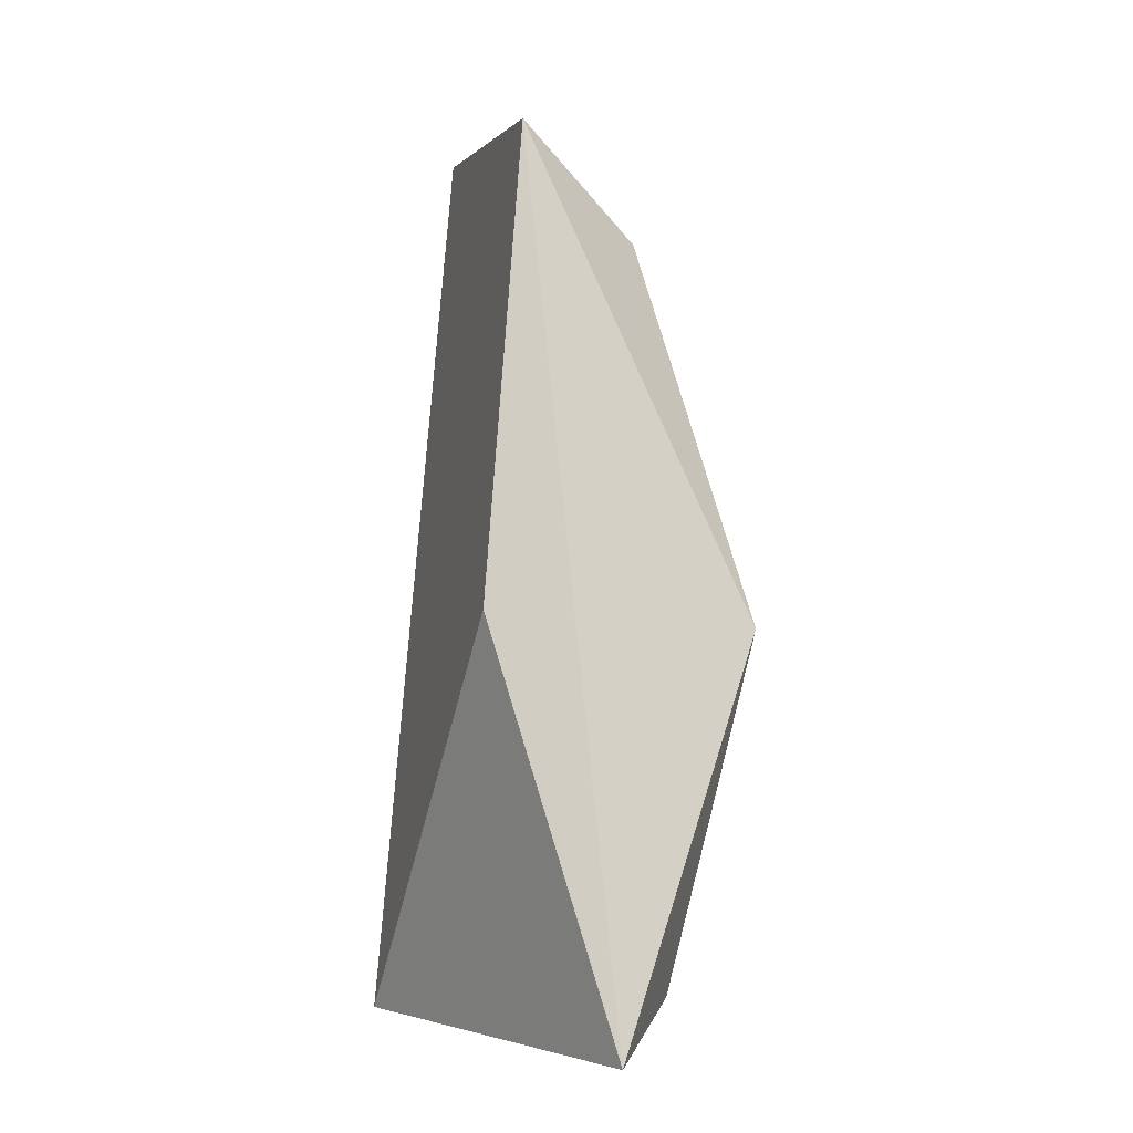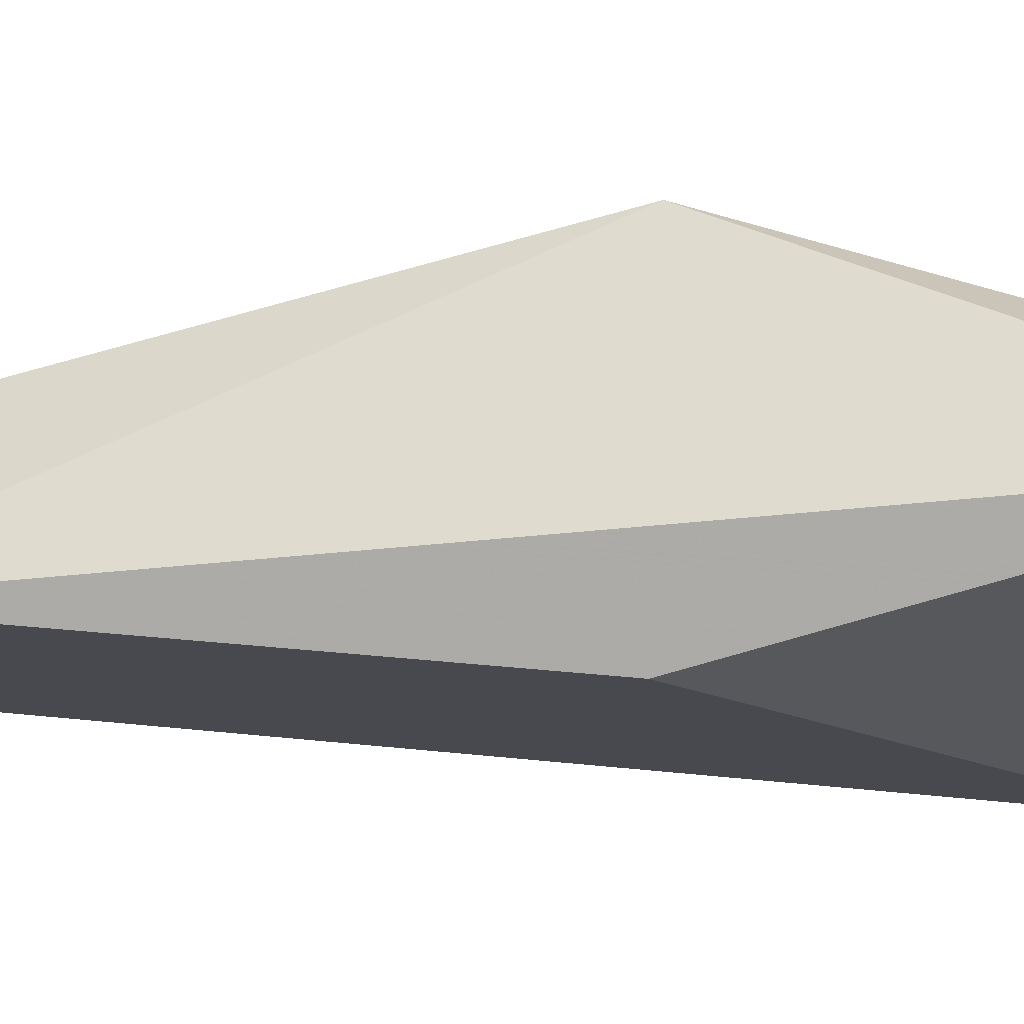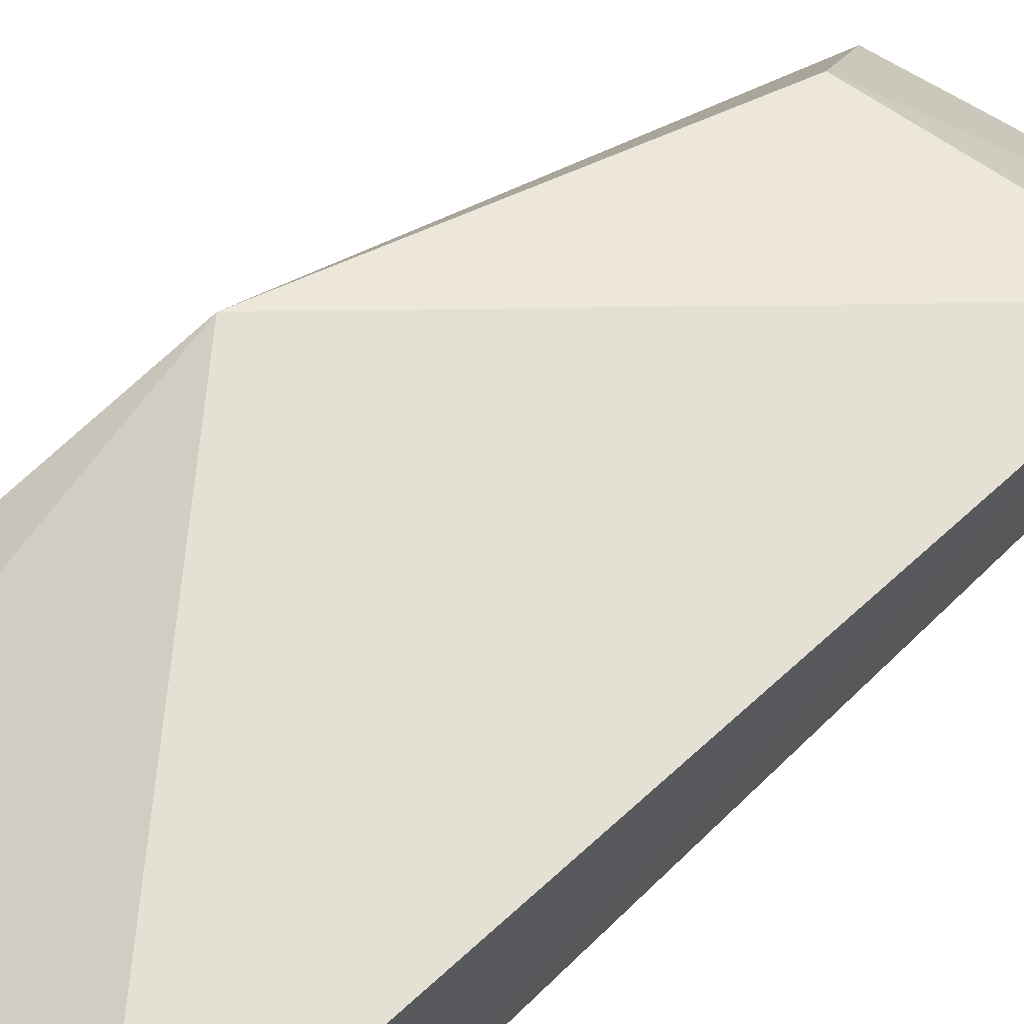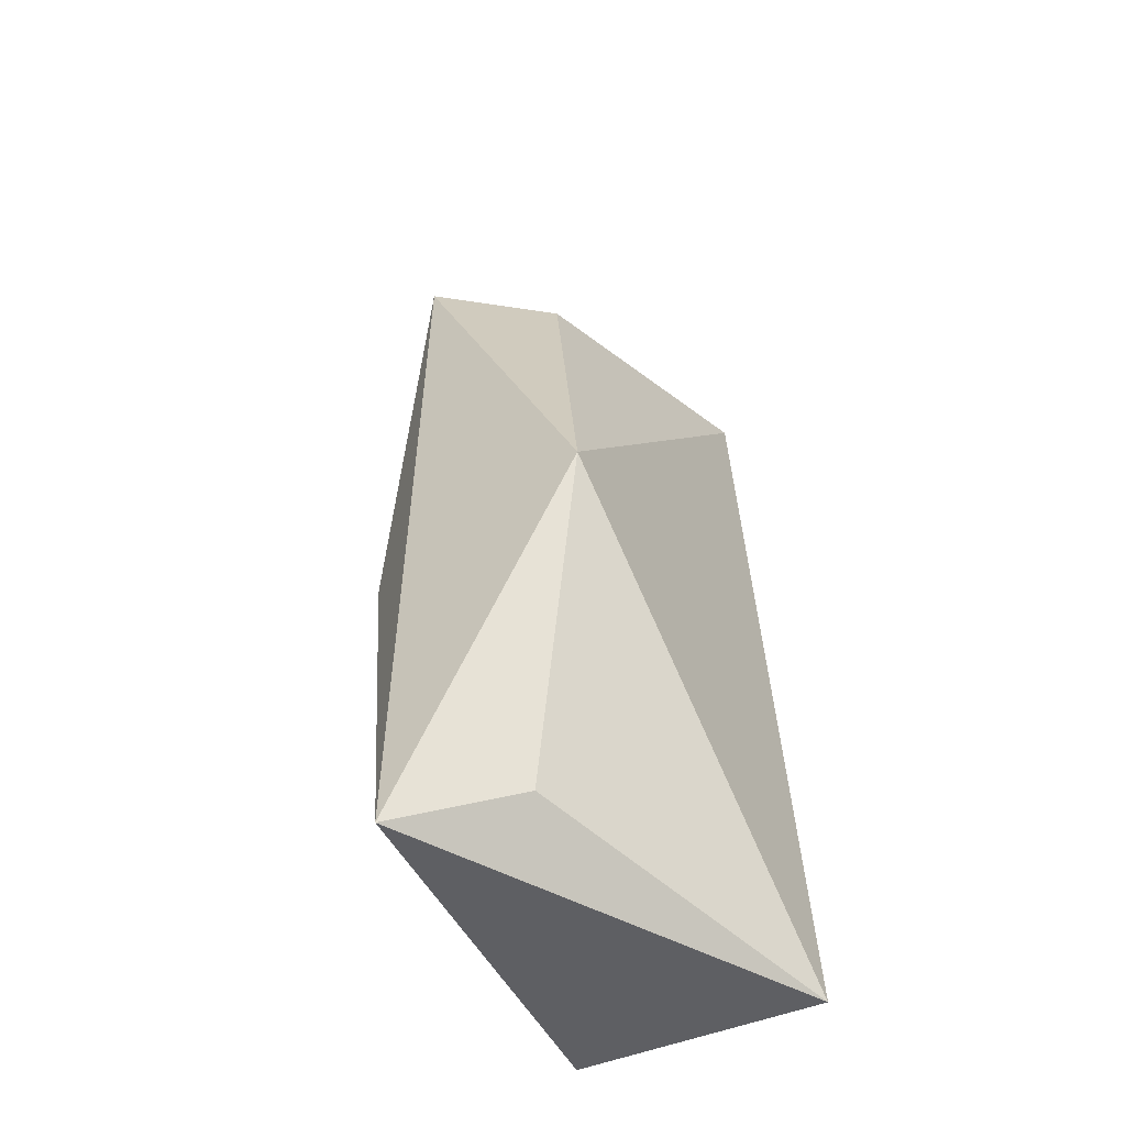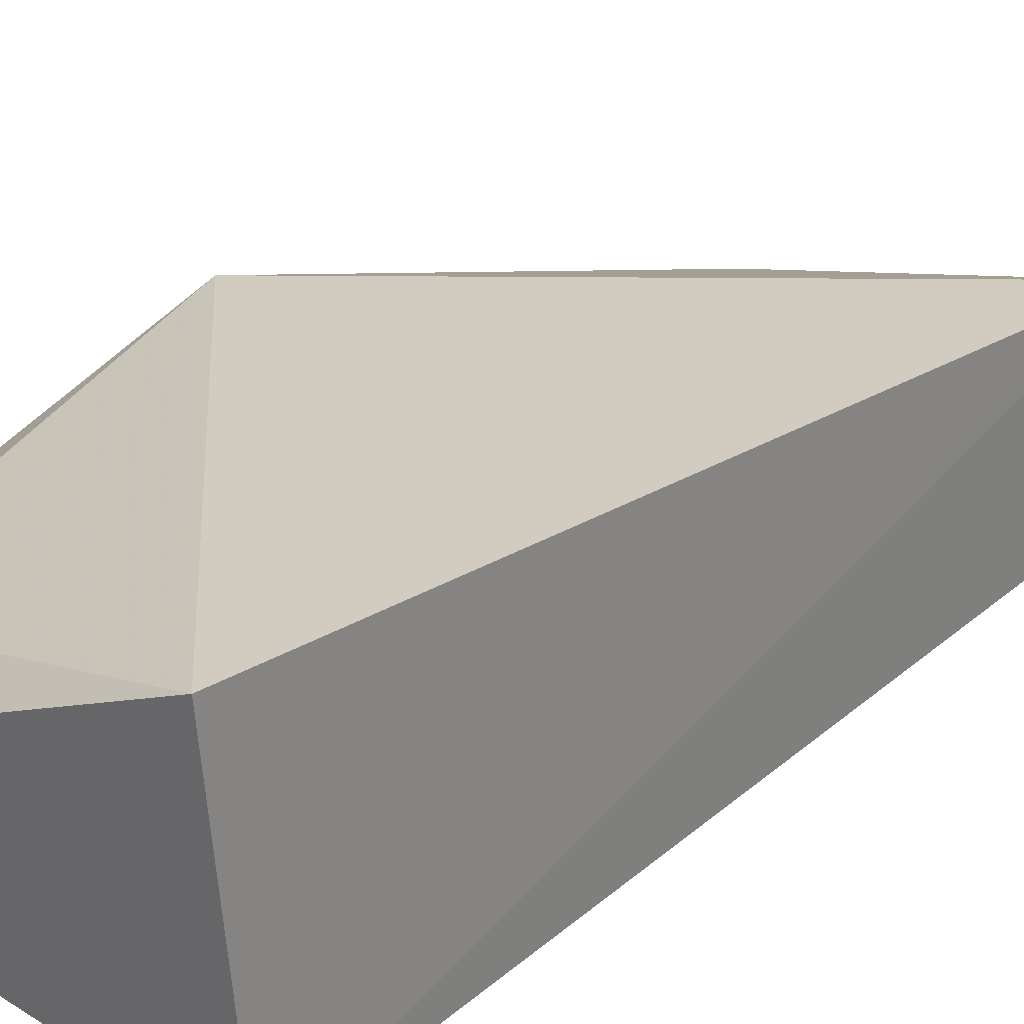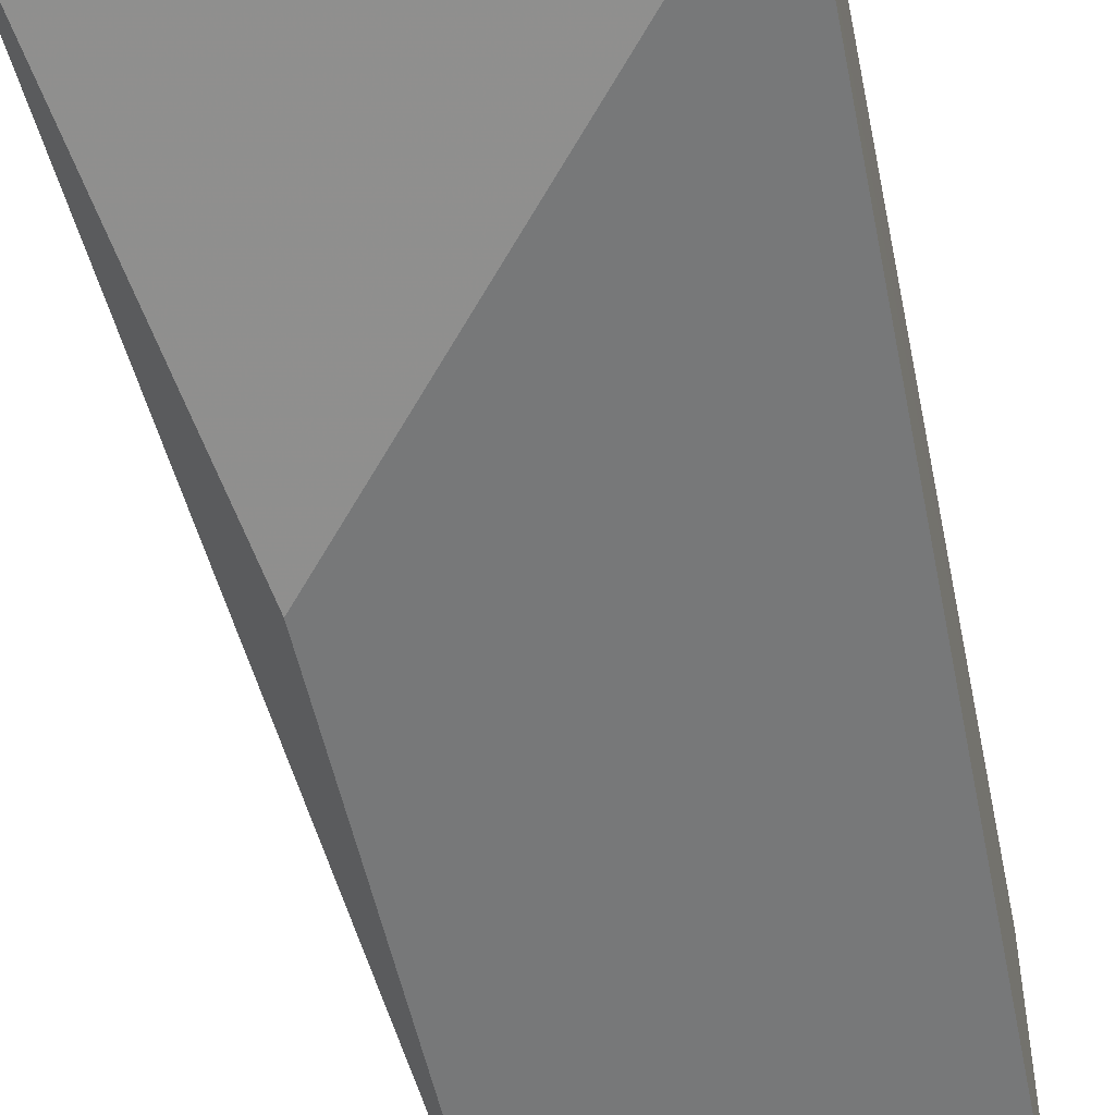
<metadata>
{"format":"obj","ext":"obj","renderer":"f3d","projection":"perspective","resolution":1024,"background":"white","views":[{"elev":-10.0,"azim":-111.9,"up":"+Y"},{"elev":-17.6,"azim":-92.1,"up":"+Z"},{"elev":66.4,"azim":47.5,"up":"+Z"},{"elev":-48.6,"azim":-53.9,"up":"+Y"},{"elev":23.8,"azim":39.5,"up":"+Z"},{"elev":-60.3,"azim":12.2,"up":"+Z"}]}
</metadata>
<code>
v -0.233 -0.1827 0.2796
v -0.2348 -0.1695 0.1816
v -0.2362 0.1234 0.2636
v -0.2397 0.1697 0.2085
v -0.3872 -0.185 0.2191
v -0.3561 -0.0331 0.1816
v -0.3682 -0.03632 0.2791
v -0.355 0.1458 0.1957
v -0.3519 -0.1635 0.2507
v -0.3364 0.1108 0.2468
f 1 2 3
f 3 2 4
f 5 2 1
f 6 2 5
f 7 1 3
f 8 4 2
f 8 2 6
f 8 6 5
f 8 5 7
f 9 7 5
f 9 5 1
f 9 1 7
f 10 8 7
f 10 7 3
f 10 3 4
f 10 4 8

</code>
